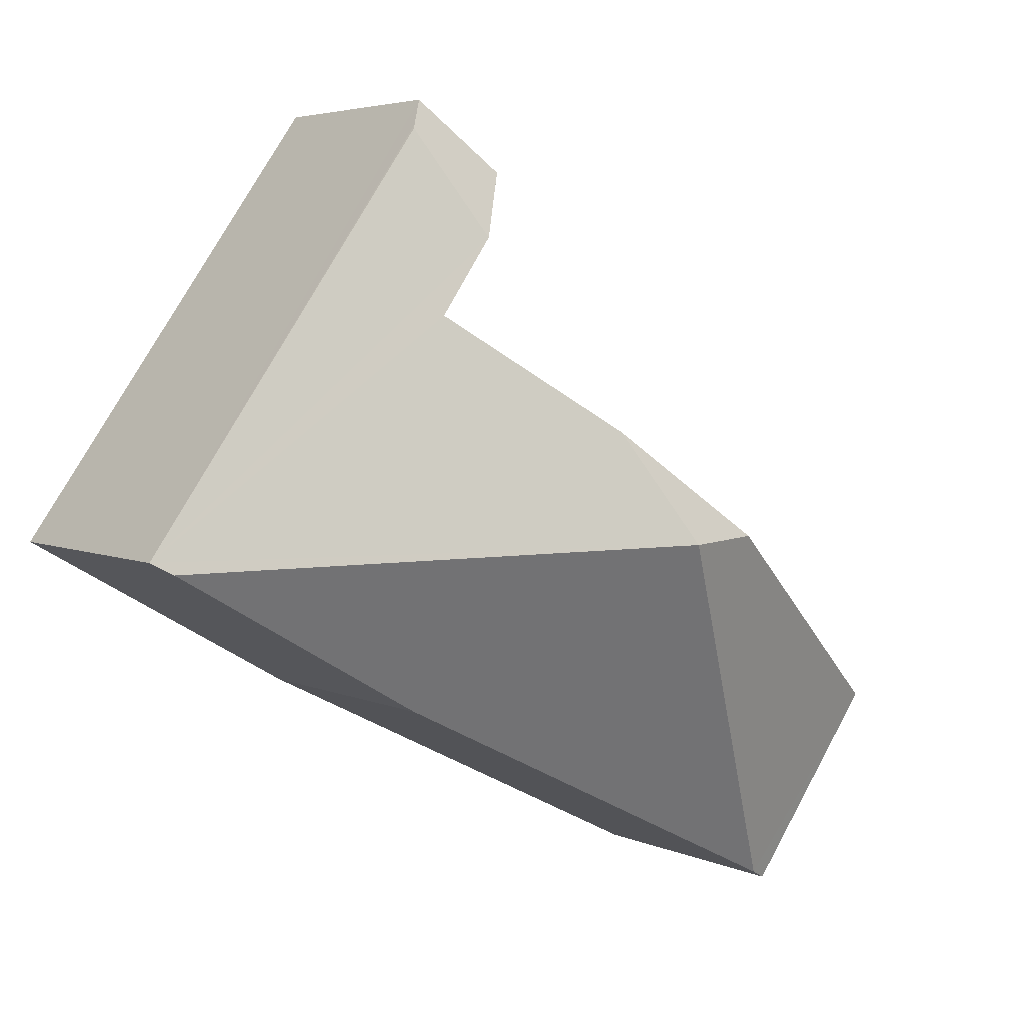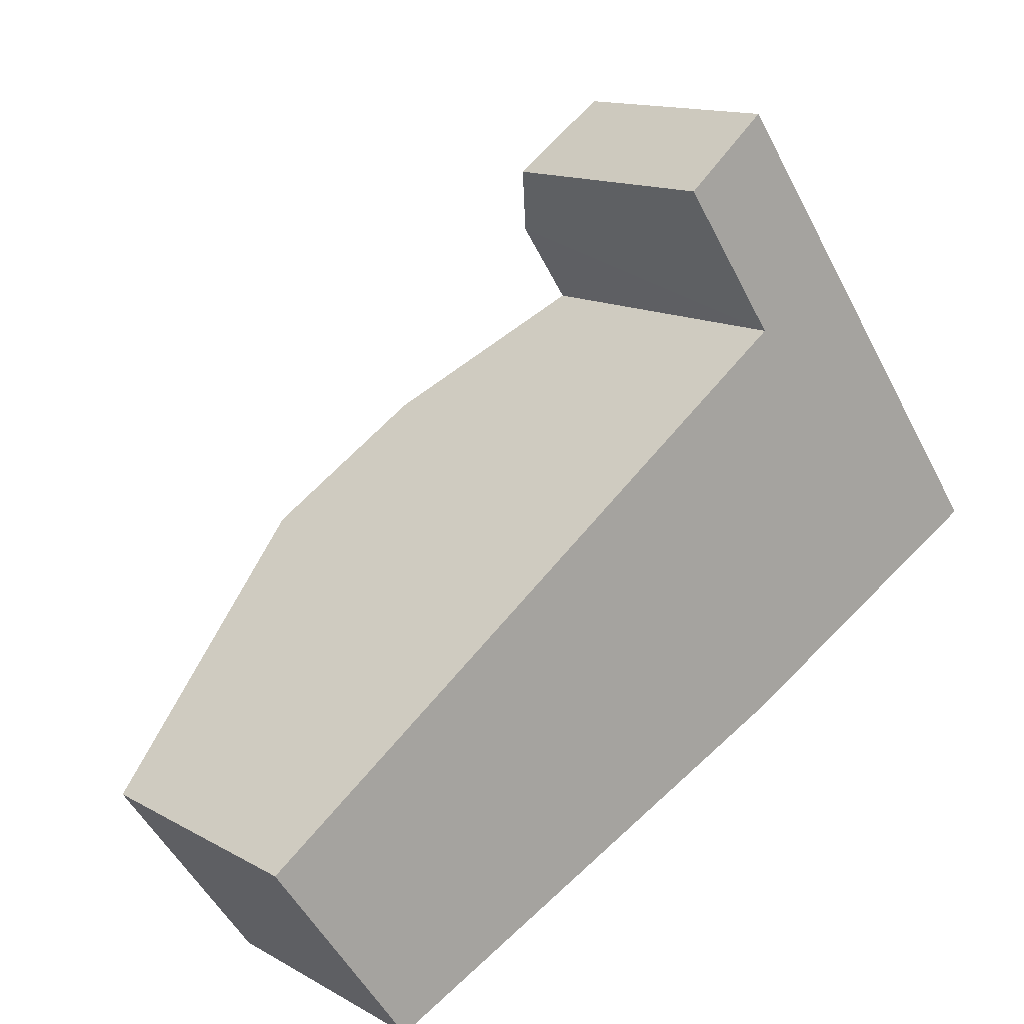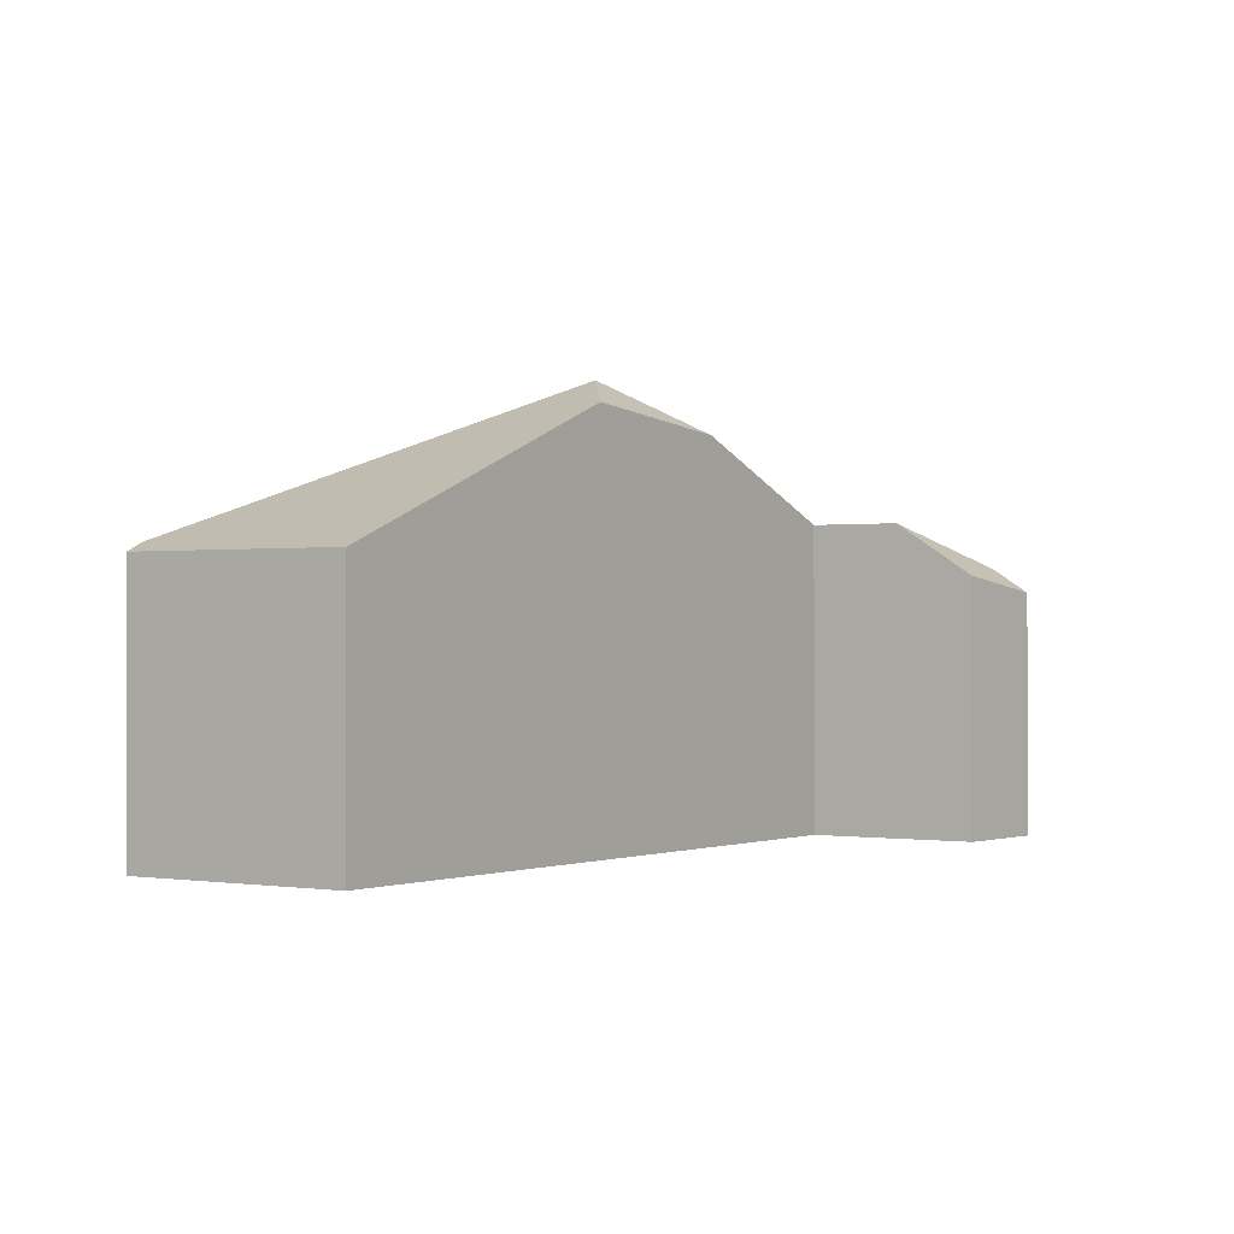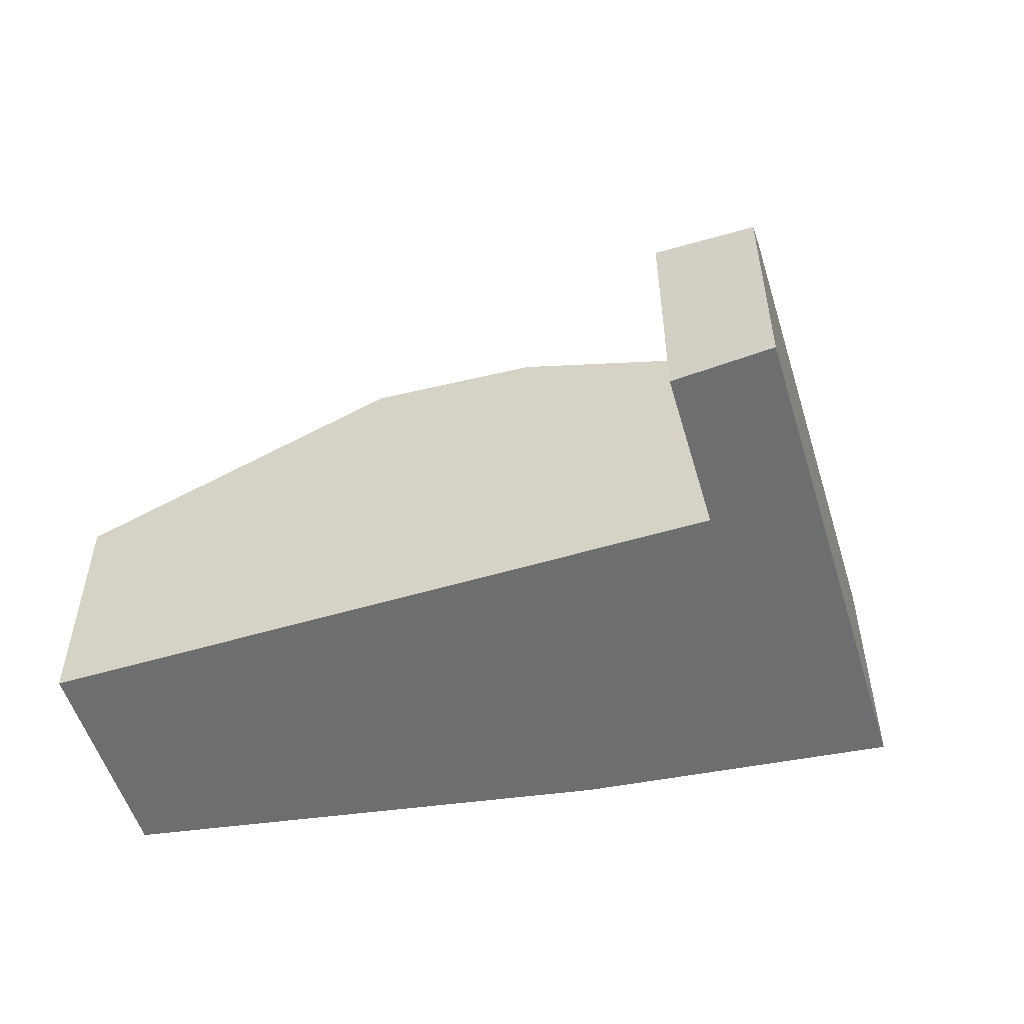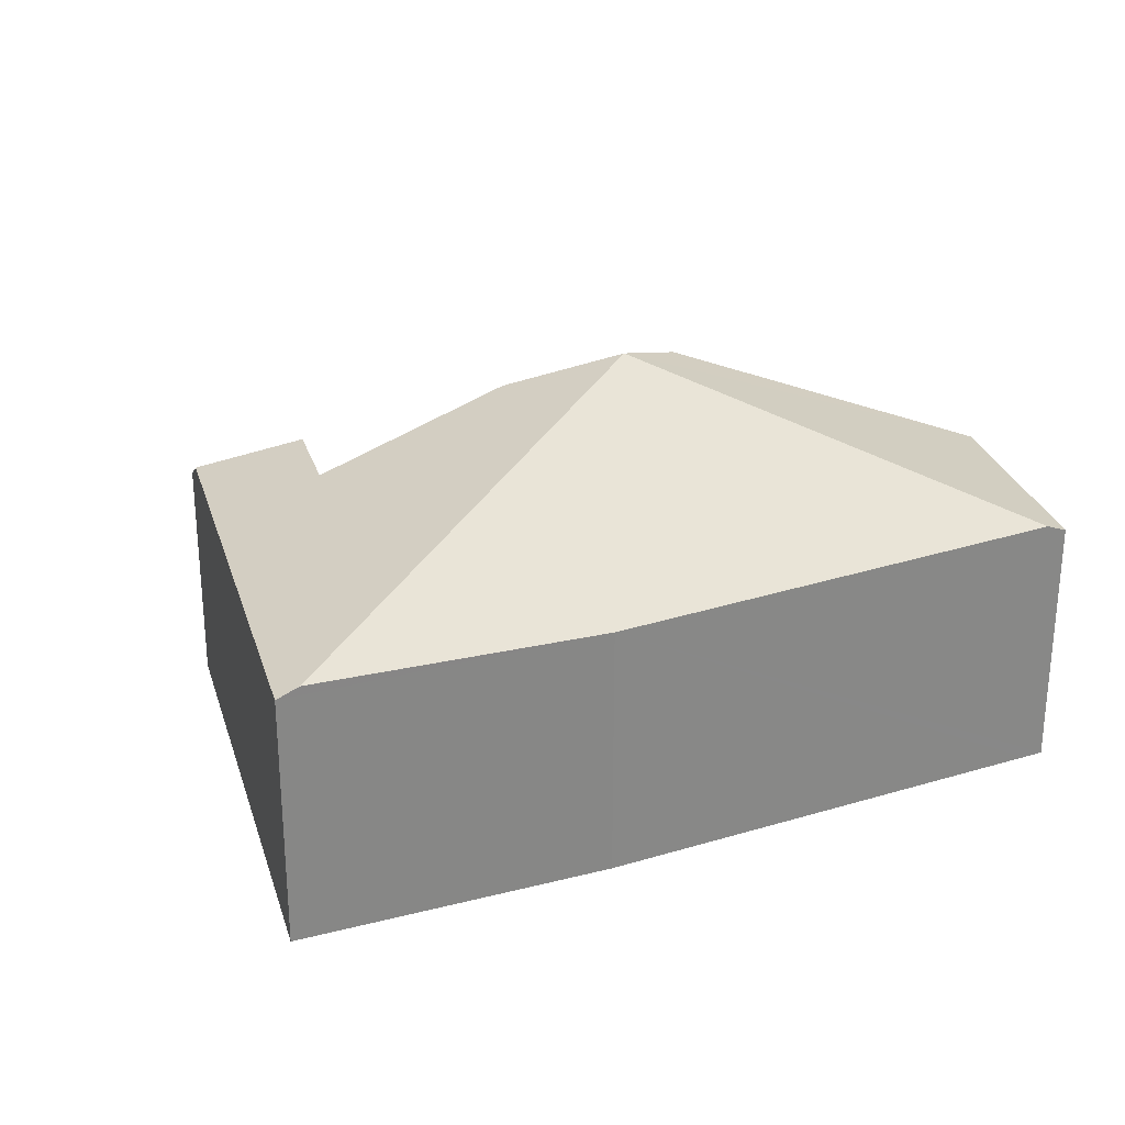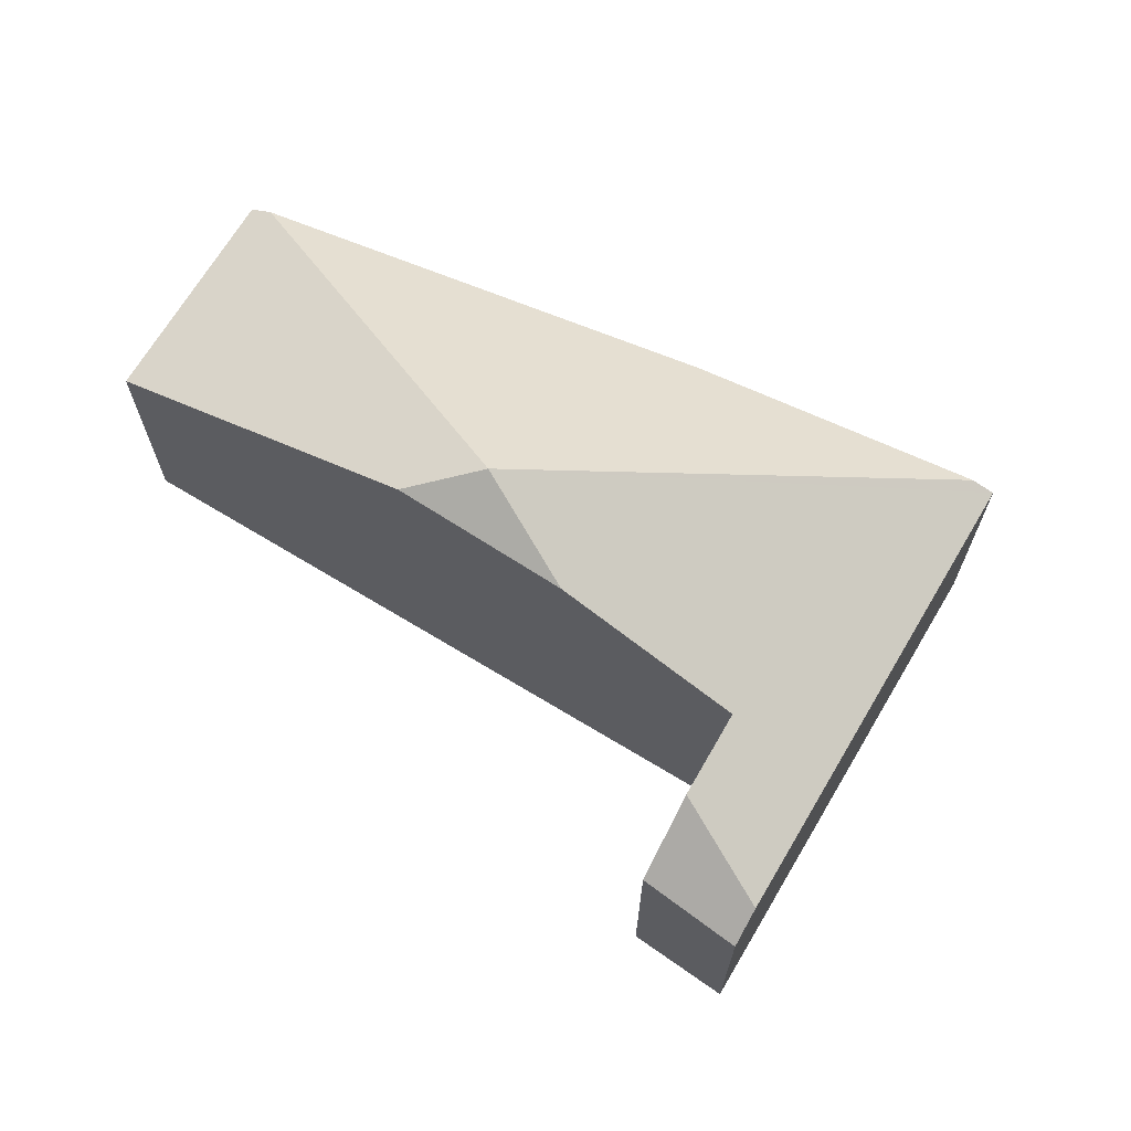
<metadata>
{"format":"obj","ext":"obj","renderer":"f3d","projection":"perspective","resolution":1024,"background":"white","views":[{"elev":4.4,"azim":145.0,"up":"+Z"},{"elev":13.4,"azim":-38.7,"up":"+Z"},{"elev":-0.6,"azim":-91.7,"up":"+Y"},{"elev":-54.3,"azim":-18.5,"up":"+Y"},{"elev":27.9,"azim":128.9,"up":"+Y"},{"elev":69.2,"azim":-4.7,"up":"+Y"}]}
</metadata>
<code>
v  10.33 3.13 2.331
v  6.258 3.641 5.88
v  6.94 3.13 7.121
v  6.874 3.646 4.989
v  5.034 4.557 3.654
v  4.323 5.09 2.359
v  10.09 3.242 2.192
v  6.688 2.847 7.478
v  5.775 3.09 6.579
v  5.714 3.02 6.668
v  6.905 3.09 7.172
v  6.982 3.156 0.411
v  1.857 3.244 -2.127
v  0 3.129 1.916e-16
v  1.62 3.14 -2.244
v  3.291 4.76 2.389
v  1.62 1.374e-16 -2.244
v  0 0 0
v  6.874 -3.055e-16 4.989
v  5.714 -4.083e-16 6.668
v  5.775 -4.028e-16 6.579
v  6.258 -3.6e-16 5.88
v  3.291 -1.463e-16 2.389
v  5.034 -2.237e-16 3.654
v  6.688 -4.579e-16 7.478
v  6.905 -4.392e-16 7.172
v  10.33 -1.427e-16 2.331
v  6.94 -4.36e-16 7.121
v  1.857 1.302e-16 -2.127
v  6.982 -2.517e-17 0.411
v  10.09 -1.342e-16 2.192
g defaultobject
f 1 2 3
f 2 1 4
f 4 1 5
f 5 1 6
f 6 1 7
f 8 9 10
f 9 8 2
f 2 8 3
f 3 8 11
f 12 6 7
f 6 12 13
f 14 13 15
f 13 14 6
f 6 14 16
f 16 5 6
f 17 14 15
f 14 17 18
f 19 2 4
f 2 19 9
f 9 19 10
f 10 19 20
f 20 19 21
f 21 19 22
f 18 16 14
f 16 18 23
f 16 23 5
f 5 23 4
f 4 23 24
f 4 24 19
f 20 8 10
f 8 20 25
f 11 1 3
f 1 11 8
f 1 8 25
f 1 25 26
f 1 26 27
f 27 26 28
f 13 17 15
f 17 13 12
f 17 12 29
f 29 12 30
f 1 12 7
f 12 1 27
f 12 27 30
f 30 27 31
f 20 26 25
f 26 20 28
f 28 20 27
f 27 20 21
f 27 21 22
f 27 22 31
f 31 22 19
f 31 19 30
f 30 19 24
f 30 24 23
f 30 23 29
f 29 23 18
f 29 18 17

</code>
